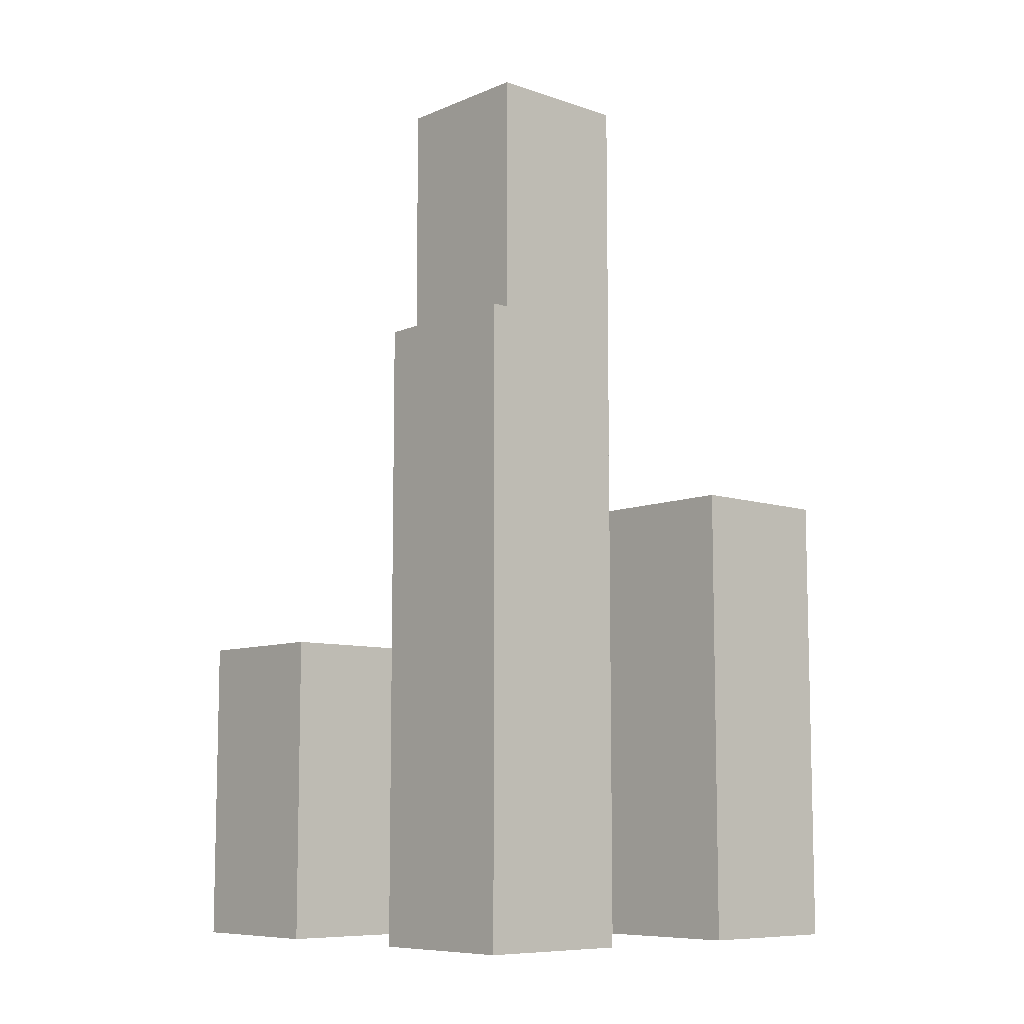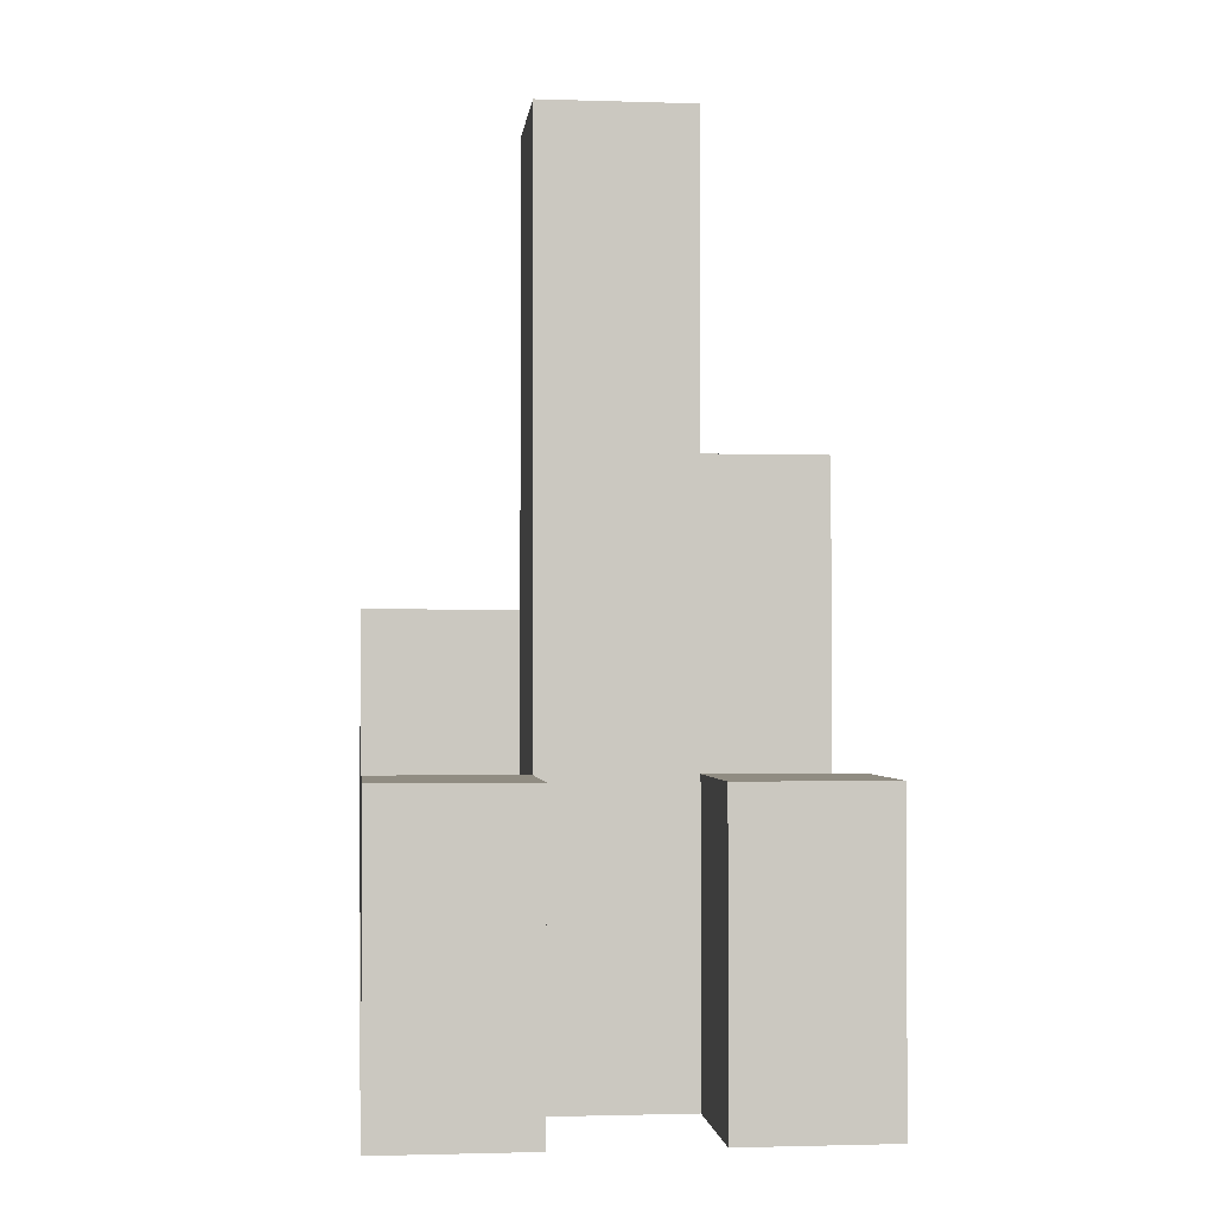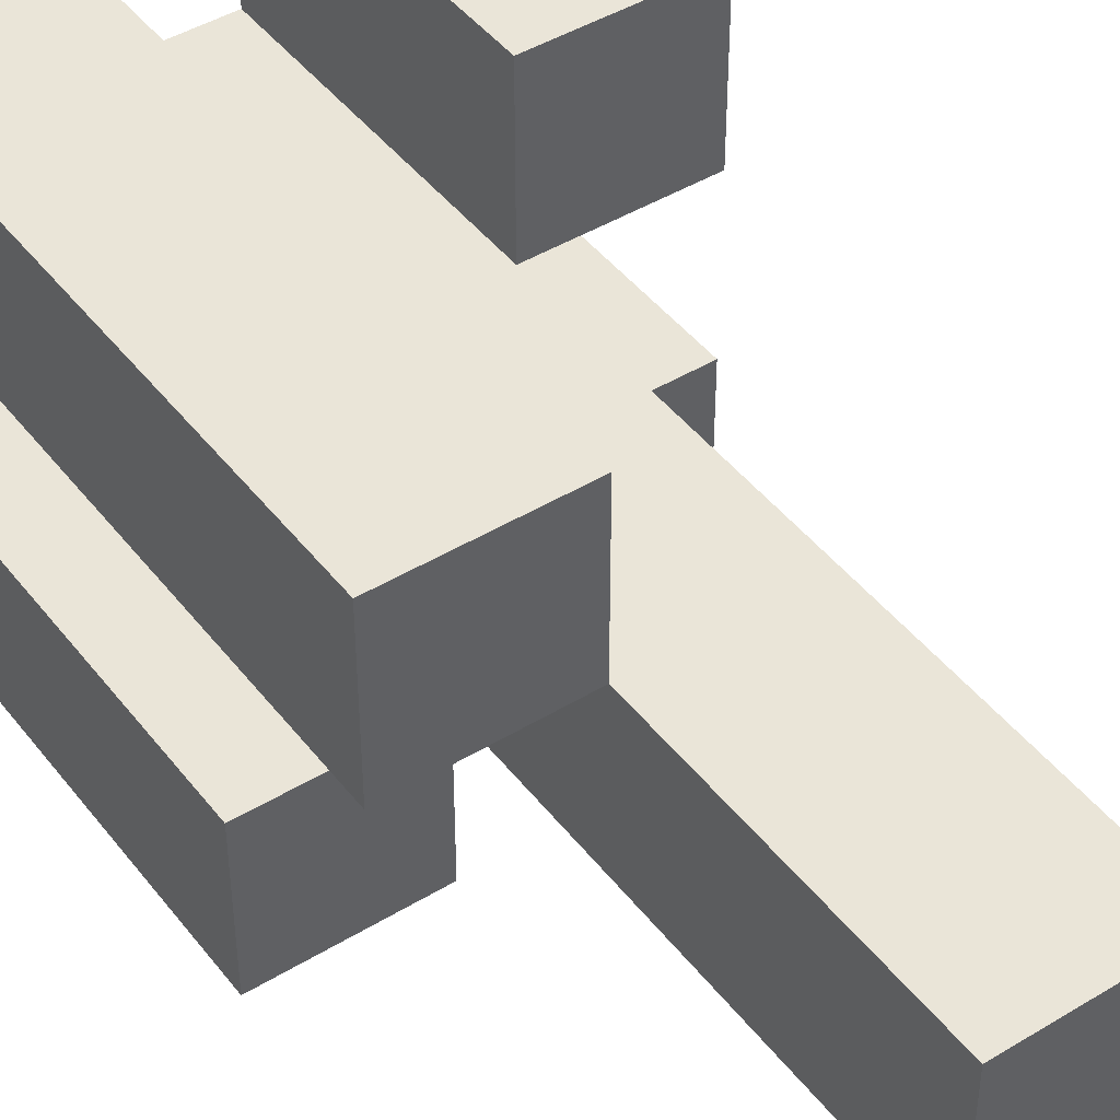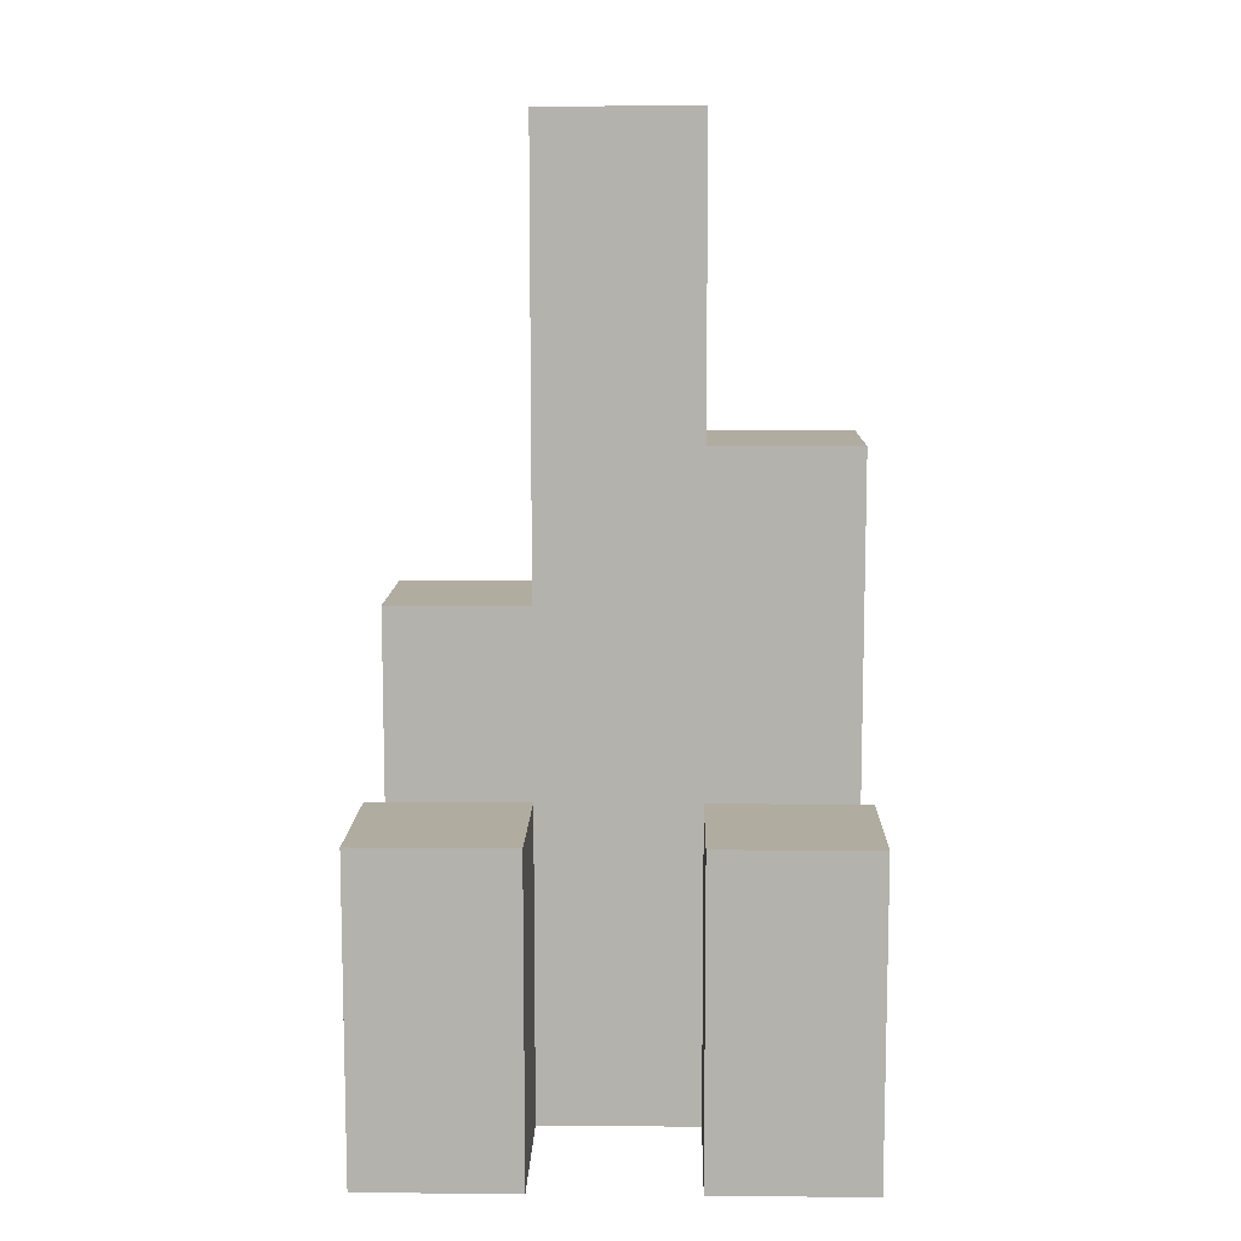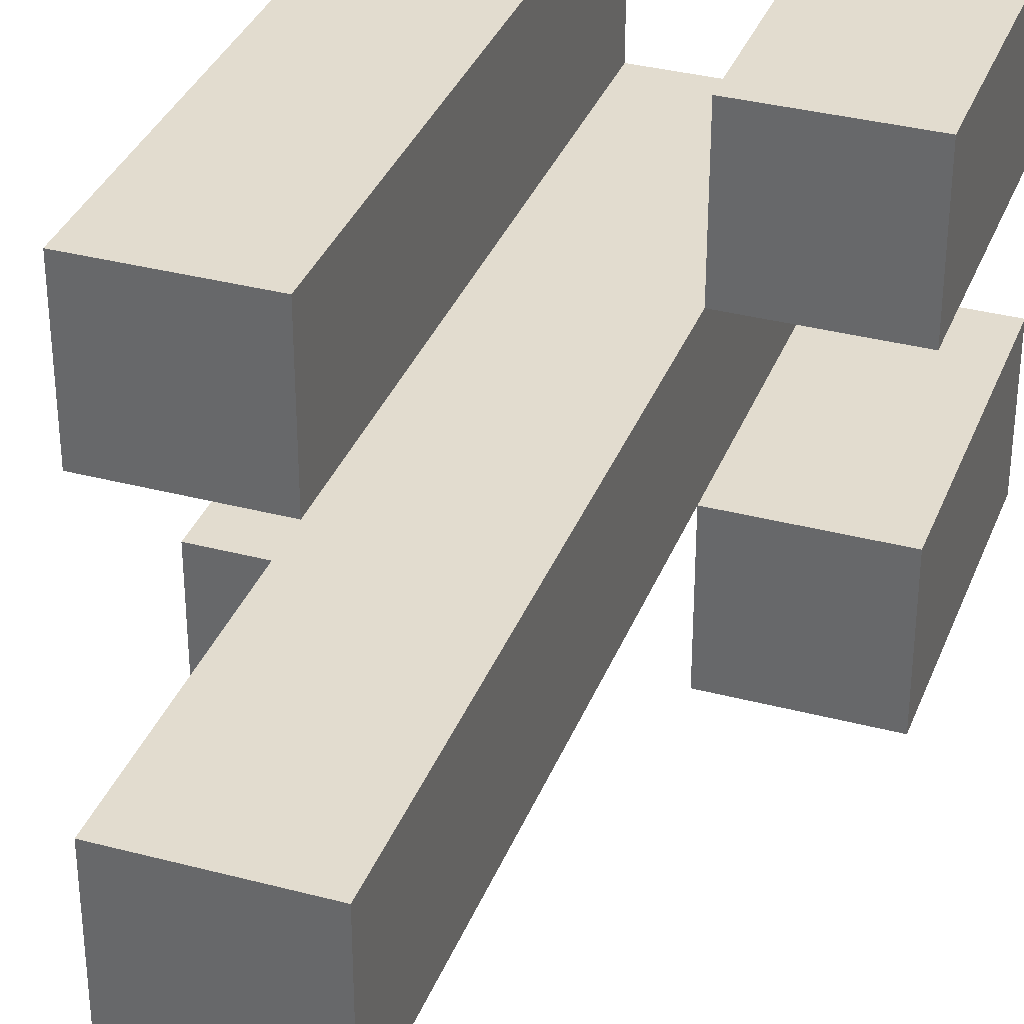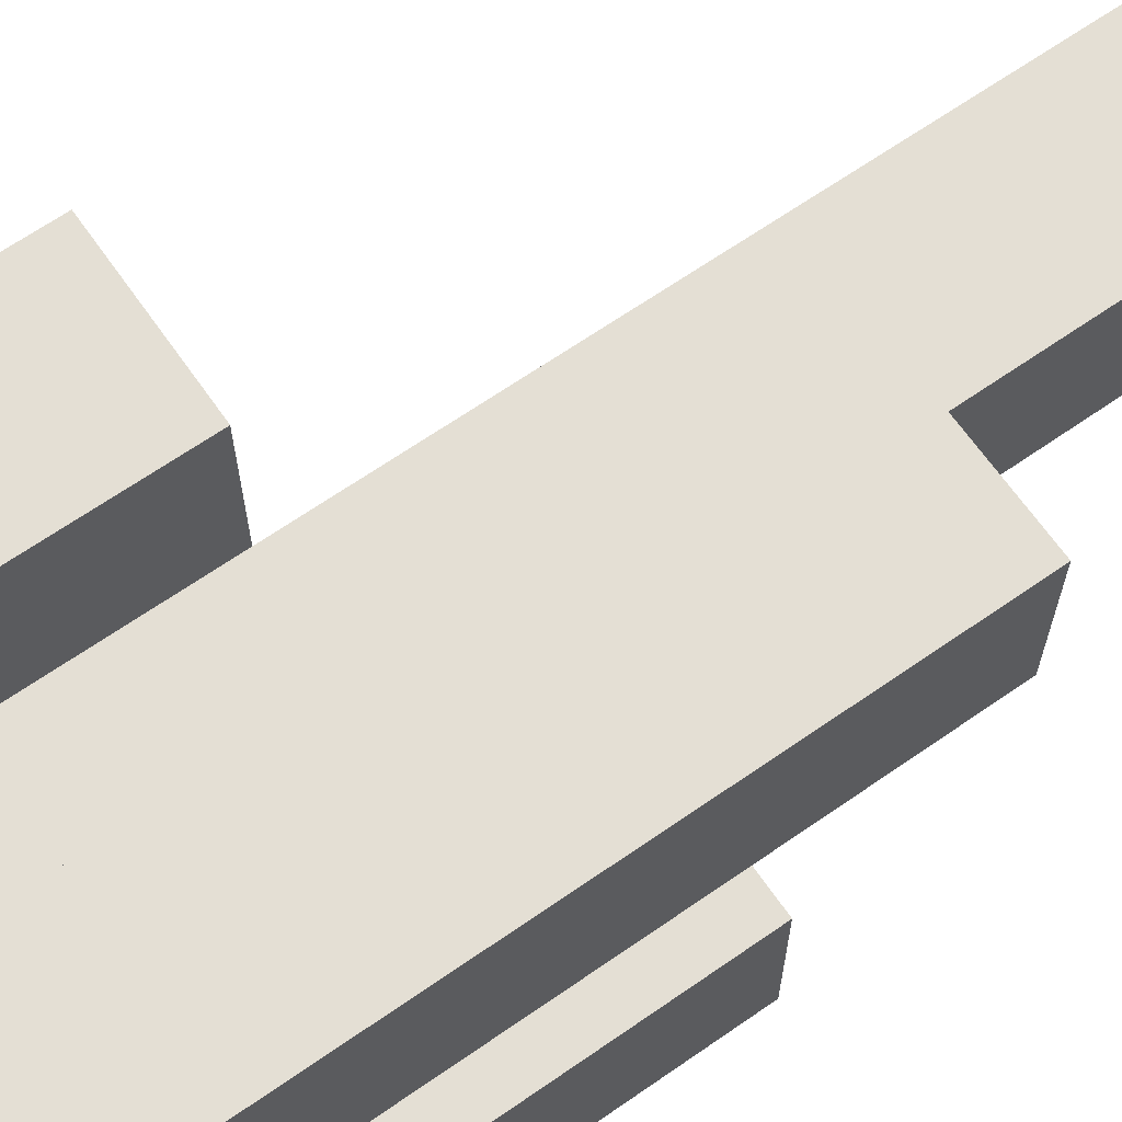
<metadata>
{"format":"obj","ext":"obj","renderer":"f3d","projection":"perspective","resolution":1024,"background":"white","views":[{"elev":-8.7,"azim":48.0,"up":"+Y"},{"elev":-1.7,"azim":-96.3,"up":"+Y"},{"elev":44.8,"azim":144.8,"up":"+Z"},{"elev":10.1,"azim":-88.7,"up":"+Y"},{"elev":34.6,"azim":-160.5,"up":"+Z"},{"elev":66.3,"azim":55.1,"up":"+Z"}]}
</metadata>
<code>
o
v -3 0.9 44.3
v -3 0.9 44.2
v -3 0.9 44.1
v -3 0.9 44
v -3 1.1 44.3
v -3 1.1 44.2
v -3 1.1 44.1
v -3 1.1 44
v -2.9 0.9 44.2
v -2.9 0.9 44.1
v -2.9 1.1 44.2
v -2.9 1.1 44.1
v -2.9 1.5 44.2
v -2.9 1.5 44.1
v -2.8 0.9 44.3
v -2.8 0.9 44.2
v -2.8 0.9 44.1
v -2.8 0.9 44
v -2.8 1.2 44.1
v -2.8 1.2 44
v -2.8 1.3 44.3
v -2.8 1.3 44.2
v -2.9 0.9 44.3
v -2.9 0.9 44.2
v -2.9 0.9 44.1
v -2.9 0.9 44
v -2.9 1.1 44.3
v -2.9 1.1 44.2
v -2.9 1.1 44.1
v -2.9 1.1 44
v -2.8 0.9 44.2
v -2.8 0.9 44.1
v -2.8 1.2 44.1
v -2.8 1.3 44.2
v -2.8 1.5 44.2
v -2.8 1.5 44.1
v -2.7 0.9 44.3
v -2.7 0.9 44.2
v -2.7 0.9 44.1
v -2.7 0.9 44
v -2.7 1.2 44.1
v -2.7 1.2 44
v -2.7 1.3 44.3
v -2.7 1.3 44.2
v -3 0.9 44.3
v -3 1.1 44.3
v -2.9 0.9 44.3
v -2.9 1.1 44.3
v -2.8 0.9 44.3
v -2.8 1.3 44.3
v -2.7 0.9 44.3
v -2.7 1.3 44.3
v -2.9 0.9 44.2
v -2.9 1.1 44.2
v -2.9 1.5 44.2
v -2.8 0.9 44.2
v -2.8 1.3 44.2
v -2.8 1.5 44.2
v -3 0.9 44.1
v -3 1.1 44.1
v -2.9 0.9 44.1
v -2.9 1.1 44.1
v -2.8 0.9 44.1
v -2.8 1.2 44.1
v -2.7 0.9 44.1
v -2.7 1.2 44.1
v -3 0.9 44.2
v -3 1.1 44.2
v -2.9 0.9 44.2
v -2.9 1.1 44.2
v -2.8 0.9 44.2
v -2.8 1.3 44.2
v -2.7 0.9 44.2
v -2.7 1.3 44.2
v -2.9 0.9 44.1
v -2.9 1.1 44.1
v -2.9 1.5 44.1
v -2.8 0.9 44.1
v -2.8 1.2 44.1
v -2.8 1.5 44.1
v -3 0.9 44
v -3 1.1 44
v -2.9 0.9 44
v -2.9 1.1 44
v -2.8 0.9 44
v -2.8 1.2 44
v -2.7 0.9 44
v -2.7 1.2 44
v -3 0.9 44.3
v -2.9 0.9 44.3
v -2.8 0.9 44.3
v -2.7 0.9 44.3
v -3 0.9 44.2
v -2.9 0.9 44.2
v -2.8 0.9 44.2
v -2.7 0.9 44.2
v -3 0.9 44.1
v -2.9 0.9 44.1
v -2.8 0.9 44.1
v -2.7 0.9 44.1
v -3 0.9 44
v -2.9 0.9 44
v -2.8 0.9 44
v -2.7 0.9 44
v -3 1.1 44.3
v -2.9 1.1 44.3
v -3 1.1 44.2
v -2.9 1.1 44.2
v -3 1.1 44.1
v -2.9 1.1 44.1
v -3 1.1 44
v -2.9 1.1 44
v -2.8 1.2 44.1
v -2.7 1.2 44.1
v -2.8 1.2 44
v -2.7 1.2 44
v -2.8 1.3 44.3
v -2.7 1.3 44.3
v -2.8 1.3 44.2
v -2.7 1.3 44.2
v -2.9 1.5 44.2
v -2.8 1.5 44.2
v -2.9 1.5 44.1
v -2.8 1.5 44.1
f 5 2 1
f 6 2 5
f 7 4 3
f 8 4 7
f 11 10 9
f 12 10 11
f 13 12 11
f 14 12 13
f 19 18 17
f 20 18 19
f 21 16 15
f 22 16 21
f 23 24 27
f 27 24 28
f 25 26 29
f 29 26 30
f 31 32 33
f 31 33 34
f 34 33 35
f 35 33 36
f 39 40 41
f 41 40 42
f 37 38 43
f 43 38 44
f 47 46 45
f 48 46 47
f 51 50 49
f 52 50 51
f 56 54 53
f 56 55 54
f 57 55 56
f 58 55 57
f 61 60 59
f 62 60 61
f 65 64 63
f 66 64 65
f 67 68 69
f 69 68 70
f 71 72 73
f 73 72 74
f 75 76 78
f 76 77 78
f 78 77 79
f 79 77 80
f 81 82 83
f 83 82 84
f 85 86 87
f 87 86 88
f 93 90 89
f 94 90 93
f 95 92 91
f 96 92 95
f 98 95 94
f 99 95 98
f 101 98 97
f 102 98 101
f 103 100 99
f 104 100 103
f 105 106 107
f 107 106 108
f 109 110 111
f 111 110 112
f 113 114 115
f 115 114 116
f 117 118 119
f 119 118 120
f 121 122 123
f 123 122 124

</code>
